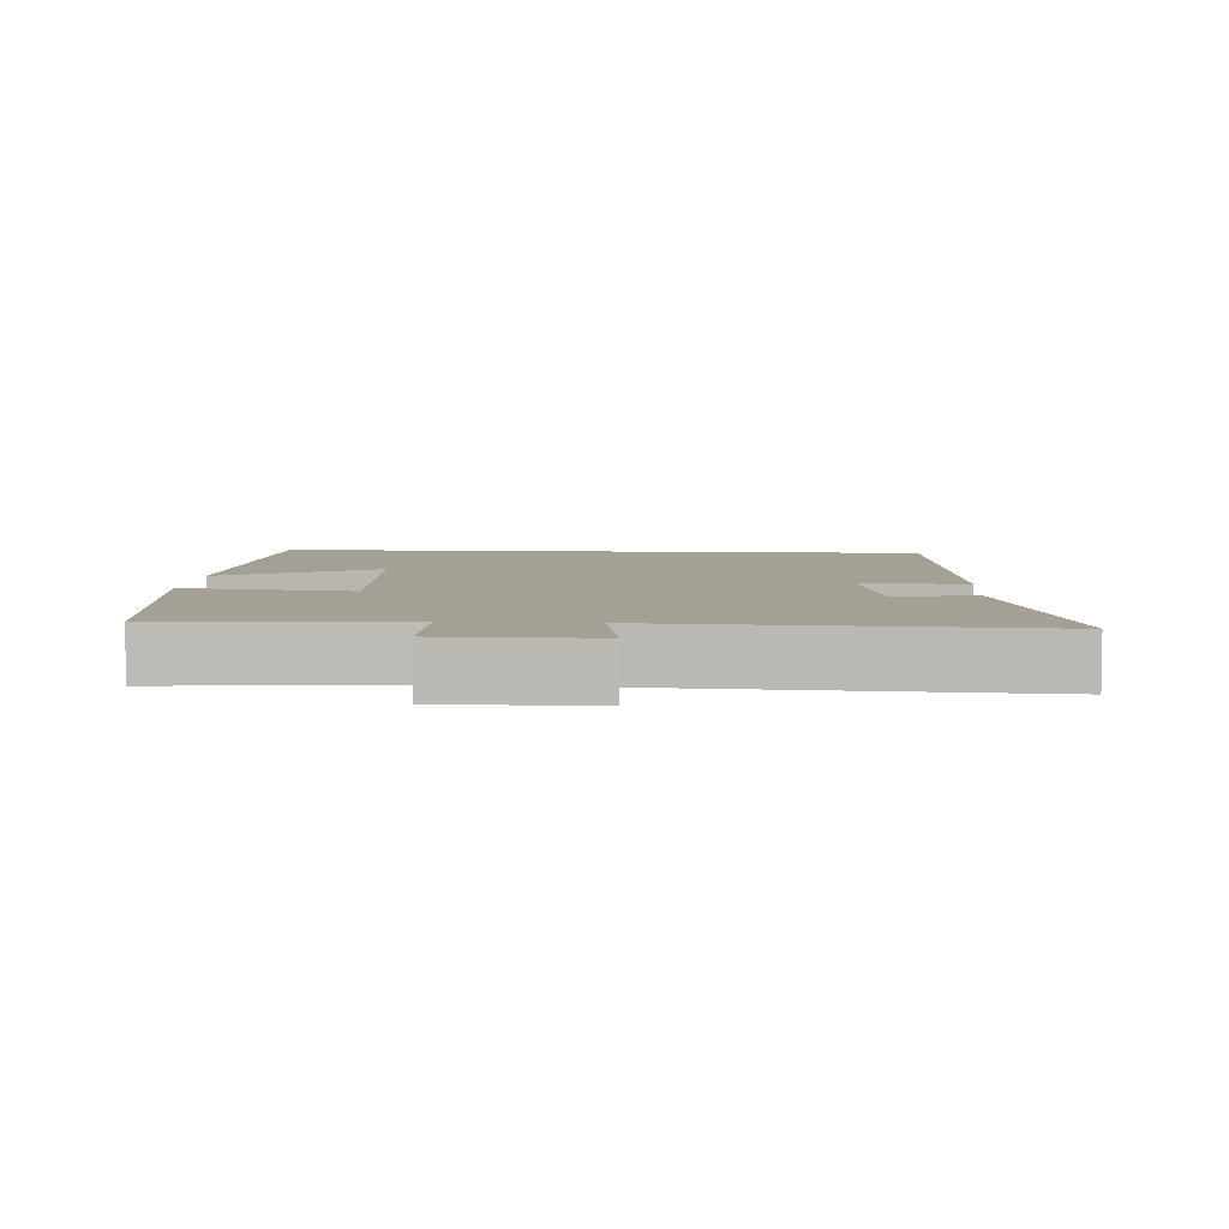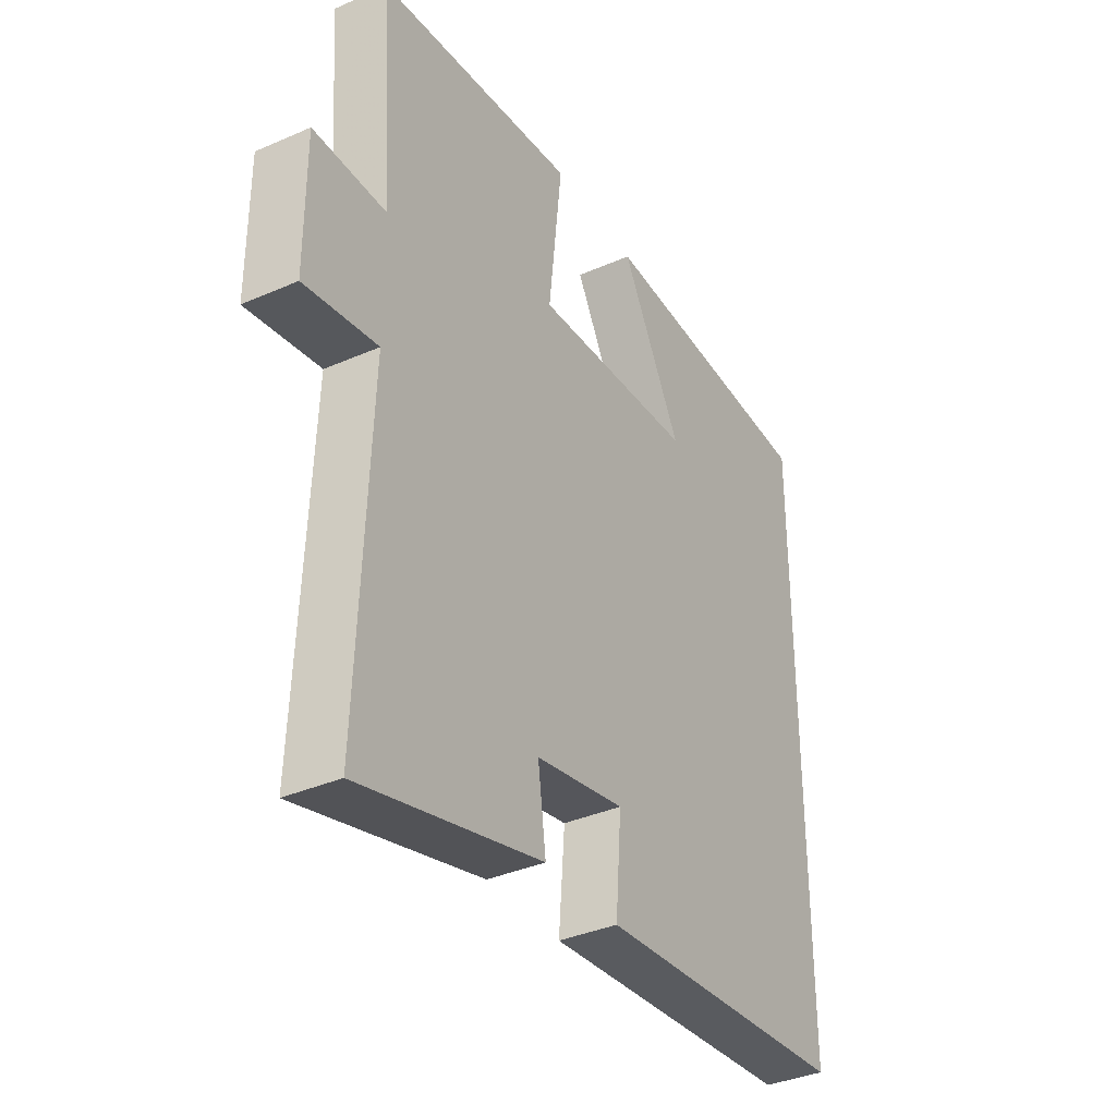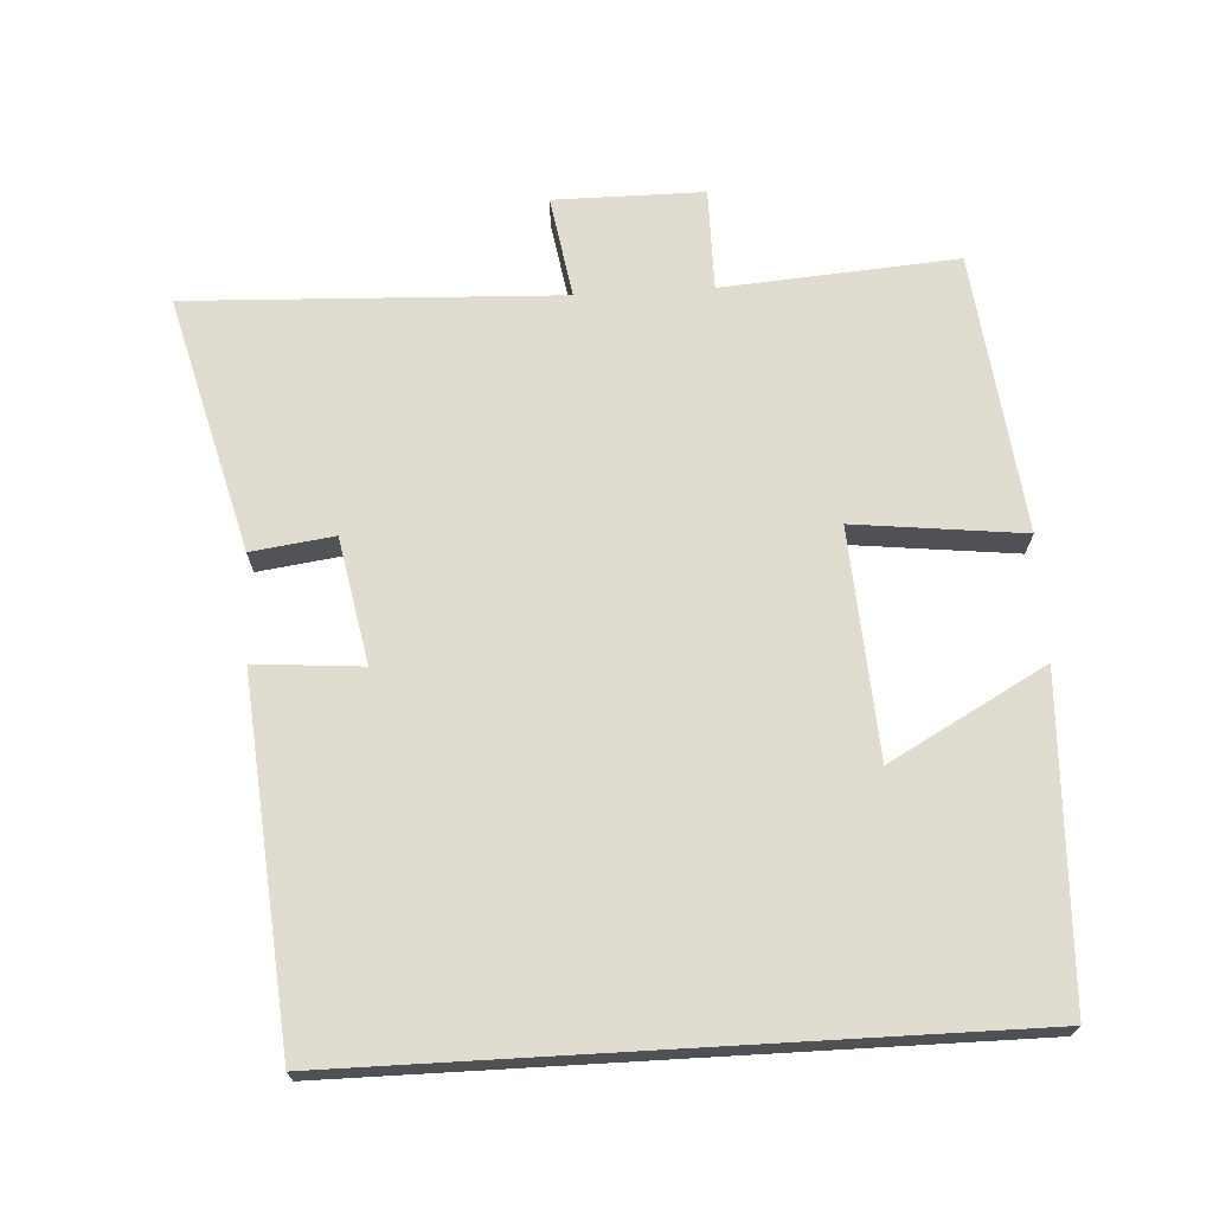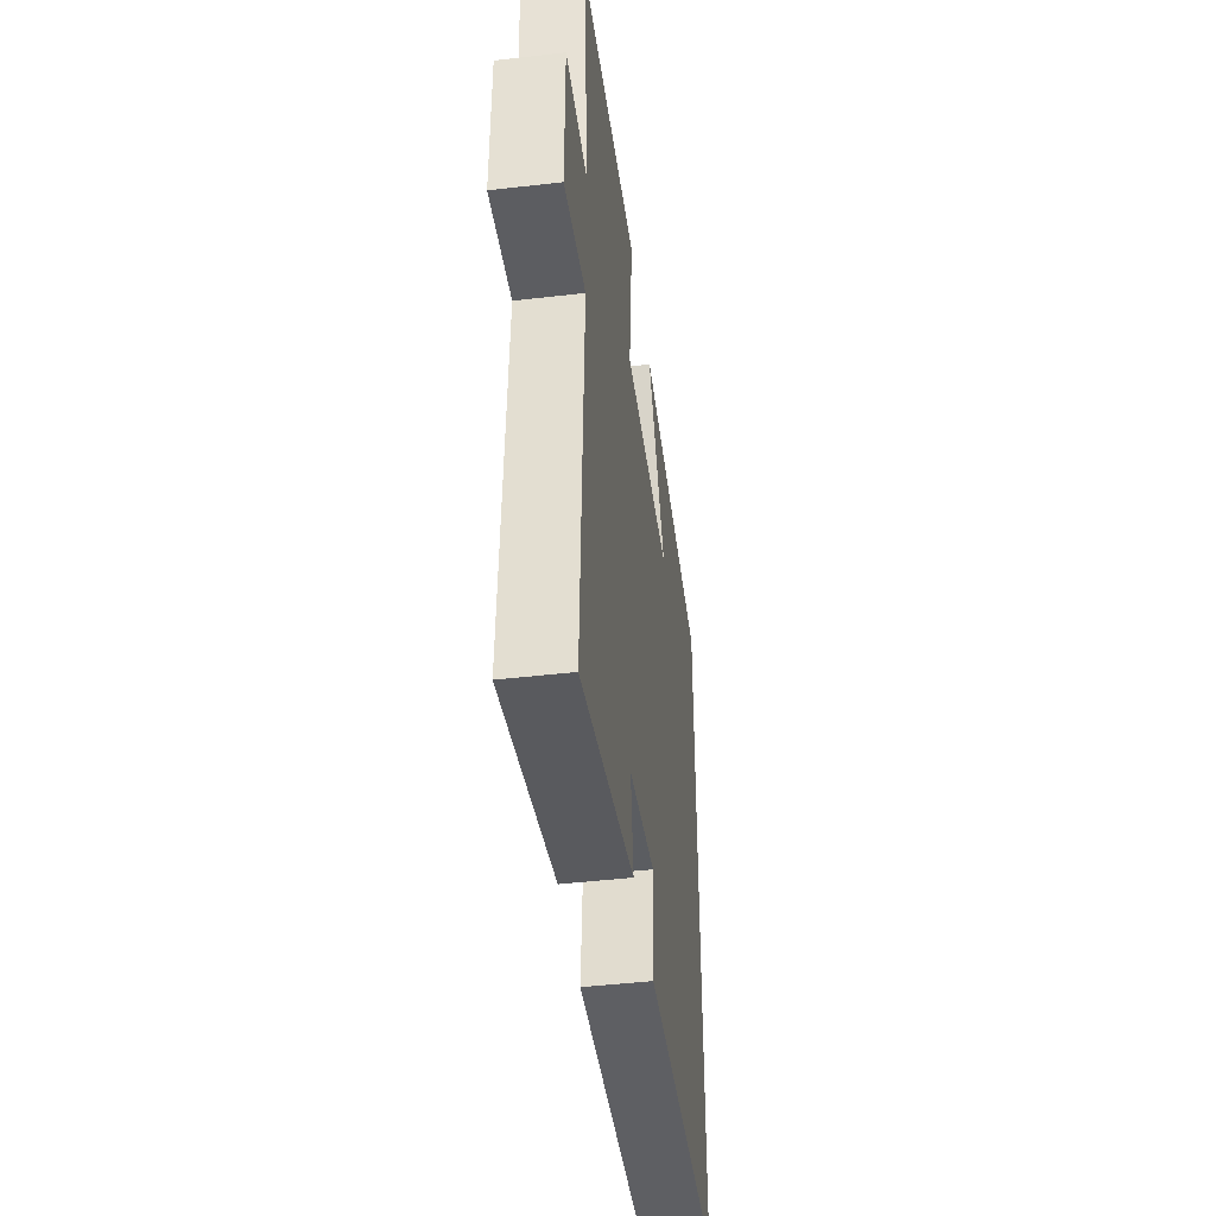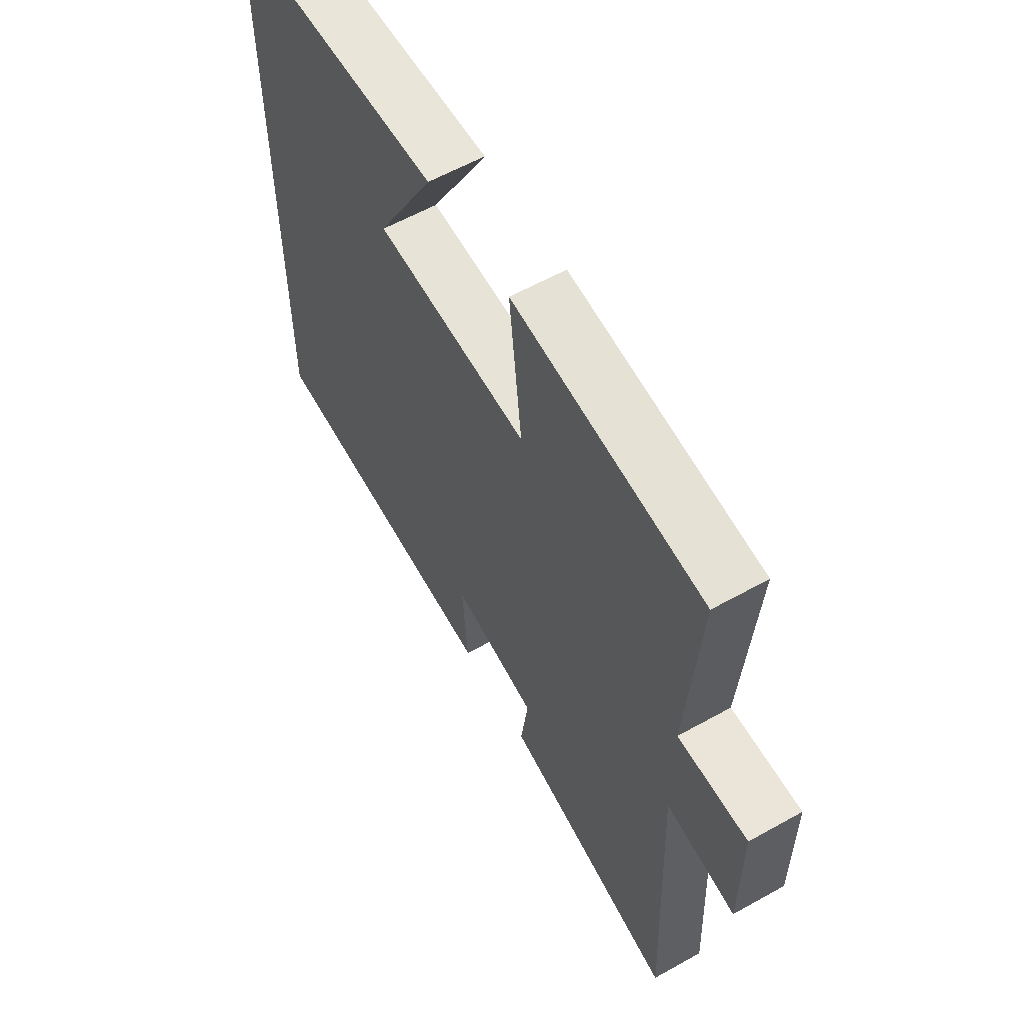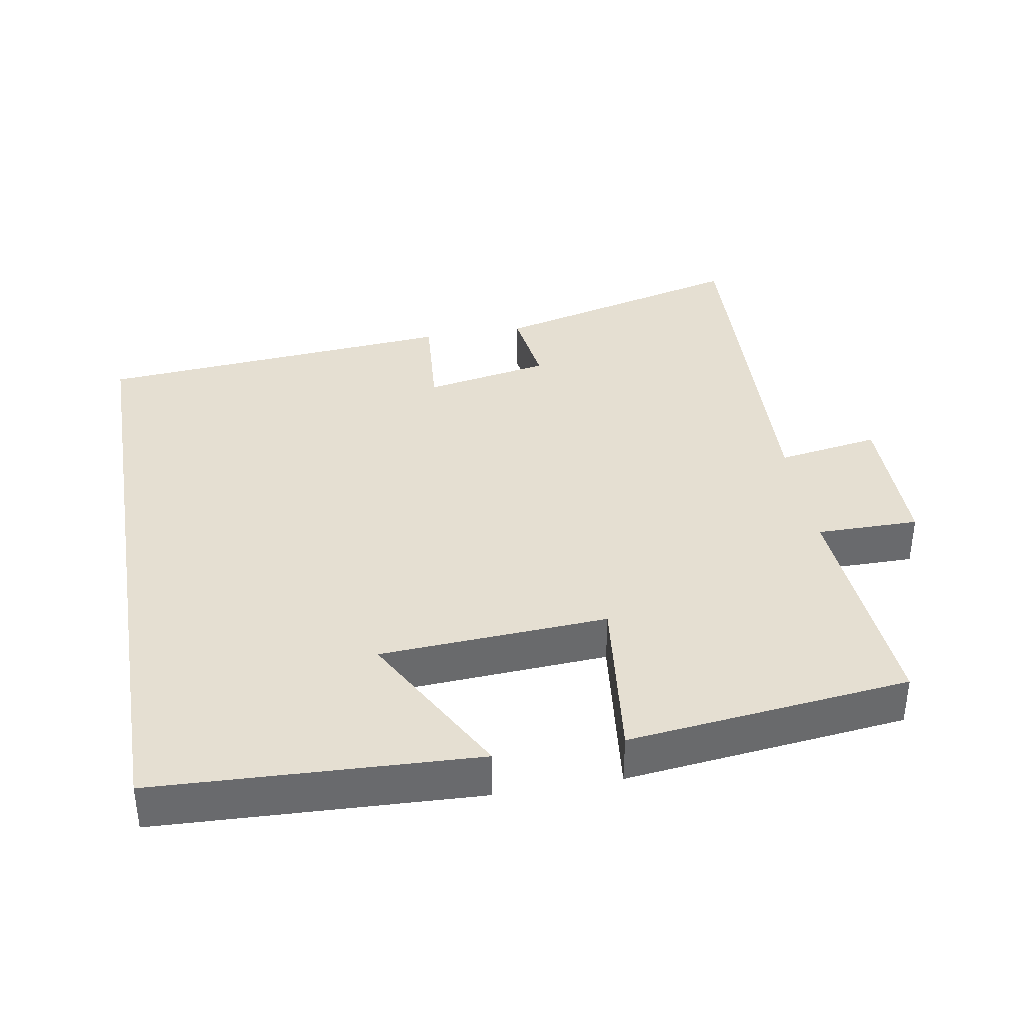
<metadata>
{"format":"obj","ext":"obj","renderer":"f3d","projection":"perspective","resolution":1024,"background":"white","views":[{"elev":5.9,"azim":93.9,"up":"+Y"},{"elev":-36.5,"azim":119.7,"up":"+Z"},{"elev":69.6,"azim":-93.3,"up":"+Y"},{"elev":-46.4,"azim":97.5,"up":"+Z"},{"elev":59.3,"azim":60.1,"up":"+Z"},{"elev":37.4,"azim":-9.7,"up":"+Y"}]}
</metadata>
<code>
v 0.525 0.07 0.454
v 0.5 0.07 0.121
v 0.645 0.07 0.121
v 0.645 0.07 -0.091
v 0.5 0.07 -0.067
v 0.522 0.07 -0.595
v 0.159 0.07 -0.5
v 0.175 0.07 -0.383
v -0.003 0.07 -0.349
v 0.009 0.07 -0.5
v -0.5 0.07 -0.457
v -0.5 0.07 0.481
v -0.047 0.07 0.5
v -0.168 0.07 0.28
v 0.154 0.07 0.26
v 0.127 0.07 0.5
v 0.525 0 0.454
v 0.5 0 0.121
v 0.645 0 0.121
v 0.645 0 -0.091
v 0.5 0 -0.067
v 0.522 0 -0.595
v 0.159 0 -0.5
v 0.175 0 -0.383
v -0.003 0 -0.349
v 0.009 0 -0.5
v -0.5 0 -0.457
v -0.5 0 0.481
v -0.047 0 0.5
v -0.168 0 0.28
v 0.154 0 0.26
v 0.127 0 0.5
f 15 16 1 2
f 14 15 2
f 12 13 14
f 11 12 14
f 10 11 14
f 9 10 14
f 8 9 14 2
f 5 6 7 8
f 5 8 2 3
f 3 4 5
f 18 17 32 31
f 18 31 30
f 30 29 28
f 30 28 27
f 30 27 26
f 30 26 25
f 18 30 25 24
f 24 23 22 21
f 19 18 24 21
f 21 20 19
f 1 17 18 2
f 2 18 19 3
f 3 19 20 4
f 4 20 21 5
f 5 21 22 6
f 6 22 23 7
f 7 23 24 8
f 8 24 25 9
f 9 25 26 10
f 10 26 27 11
f 11 27 28 12
f 12 28 29 13
f 13 29 30 14
f 14 30 31 15
f 15 31 32 16
f 16 32 17 1

</code>
